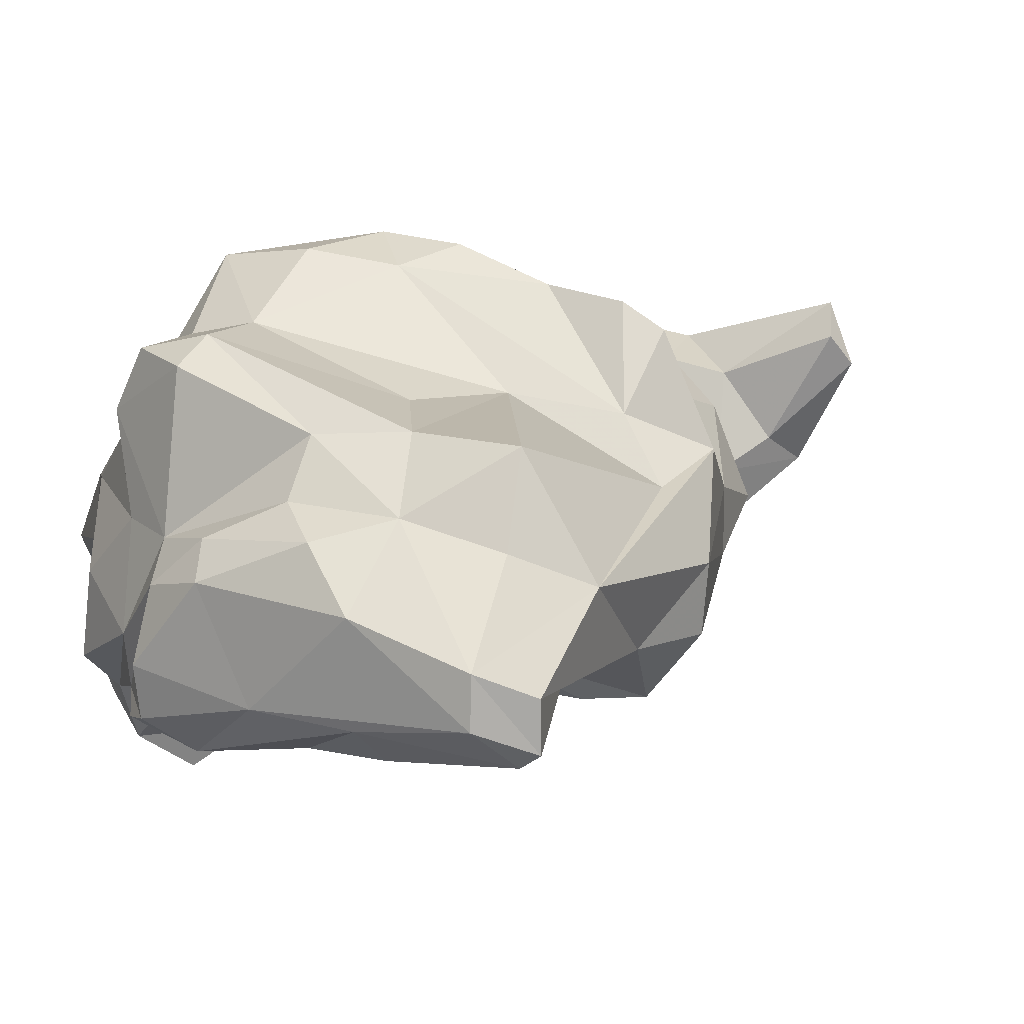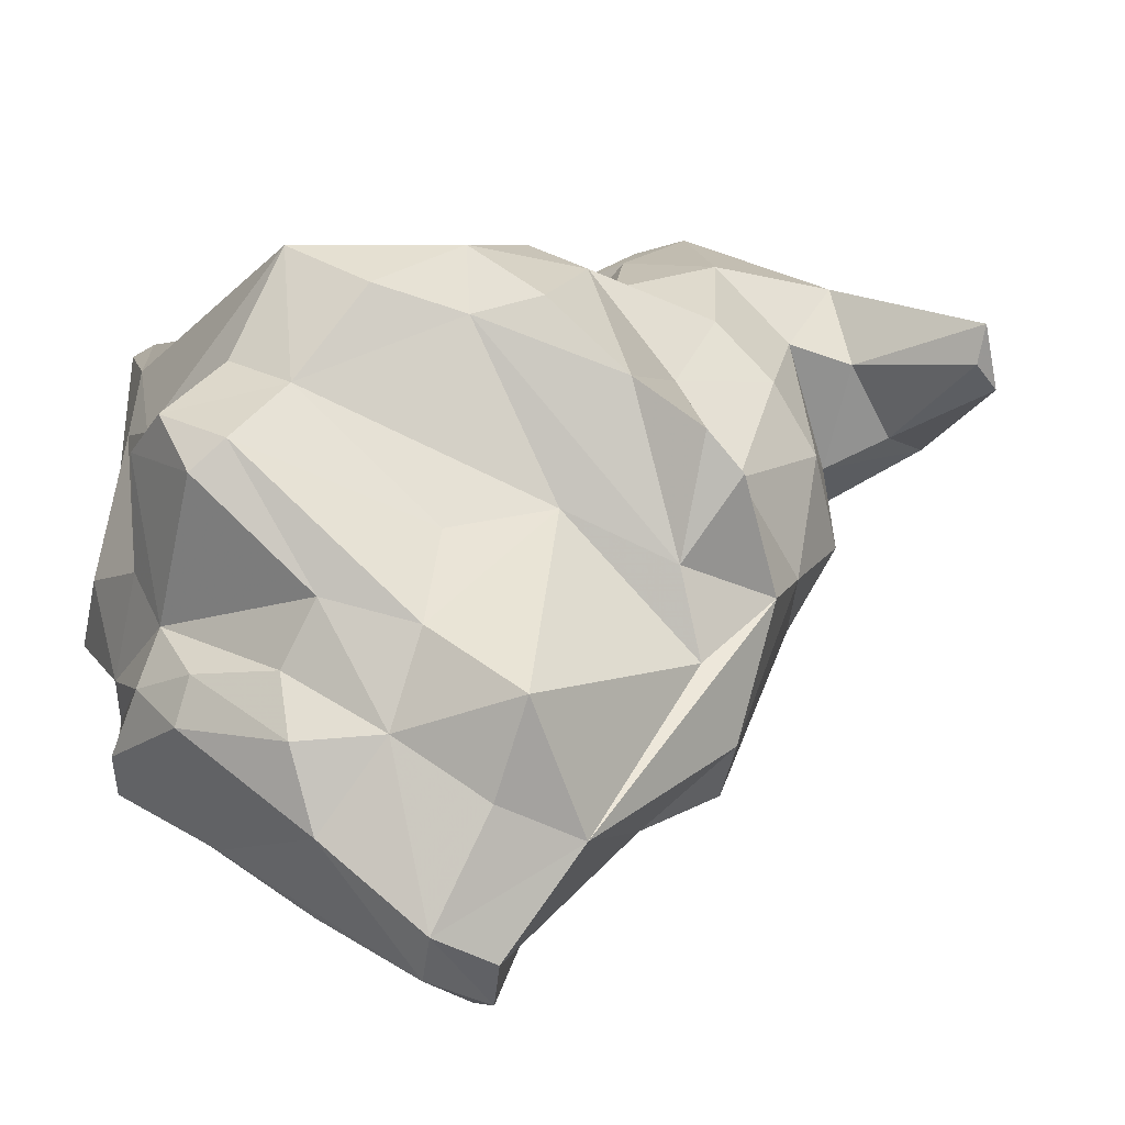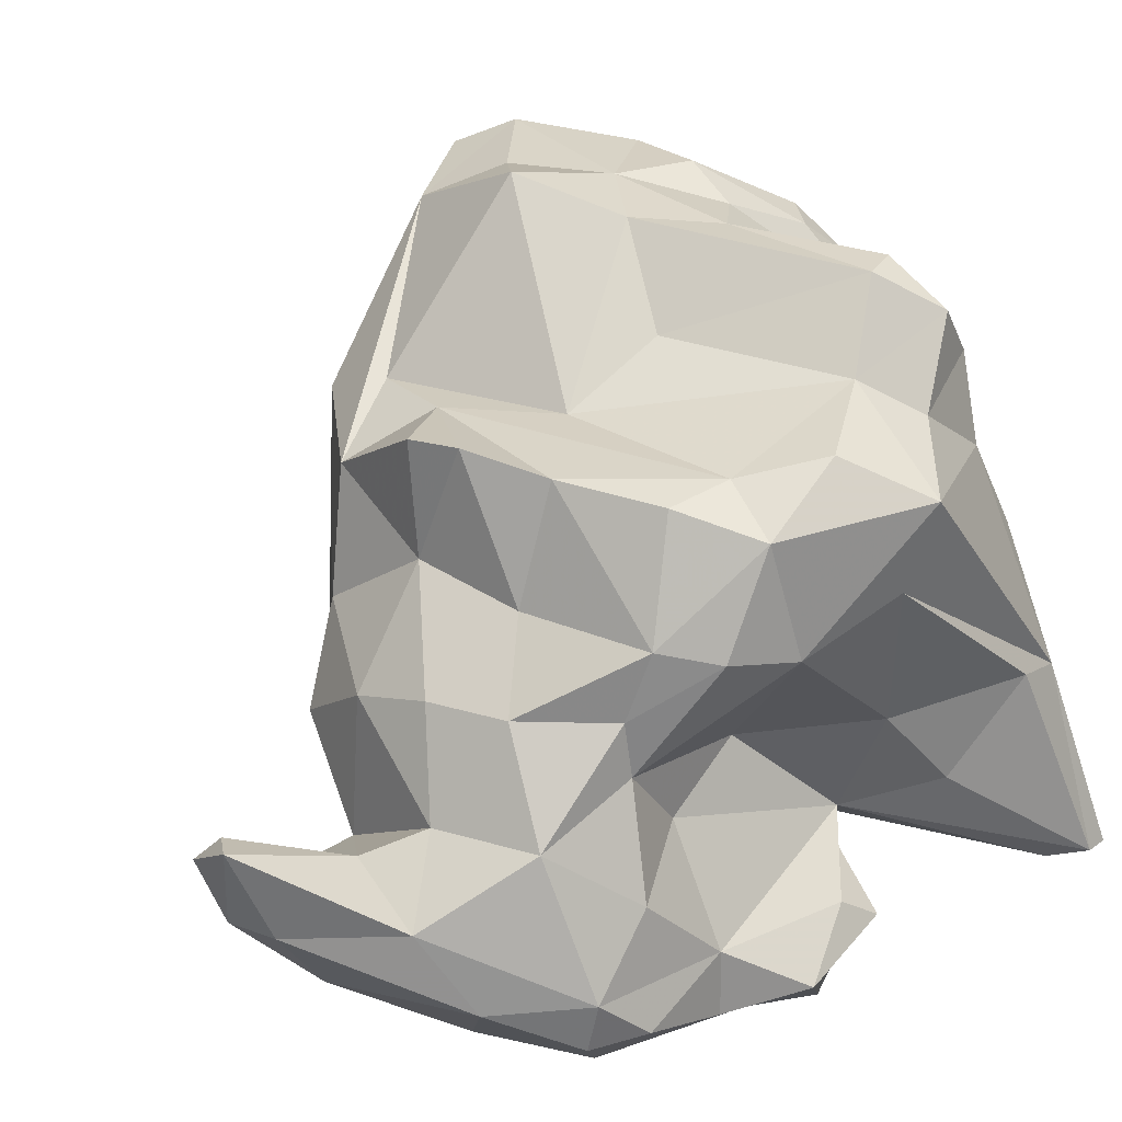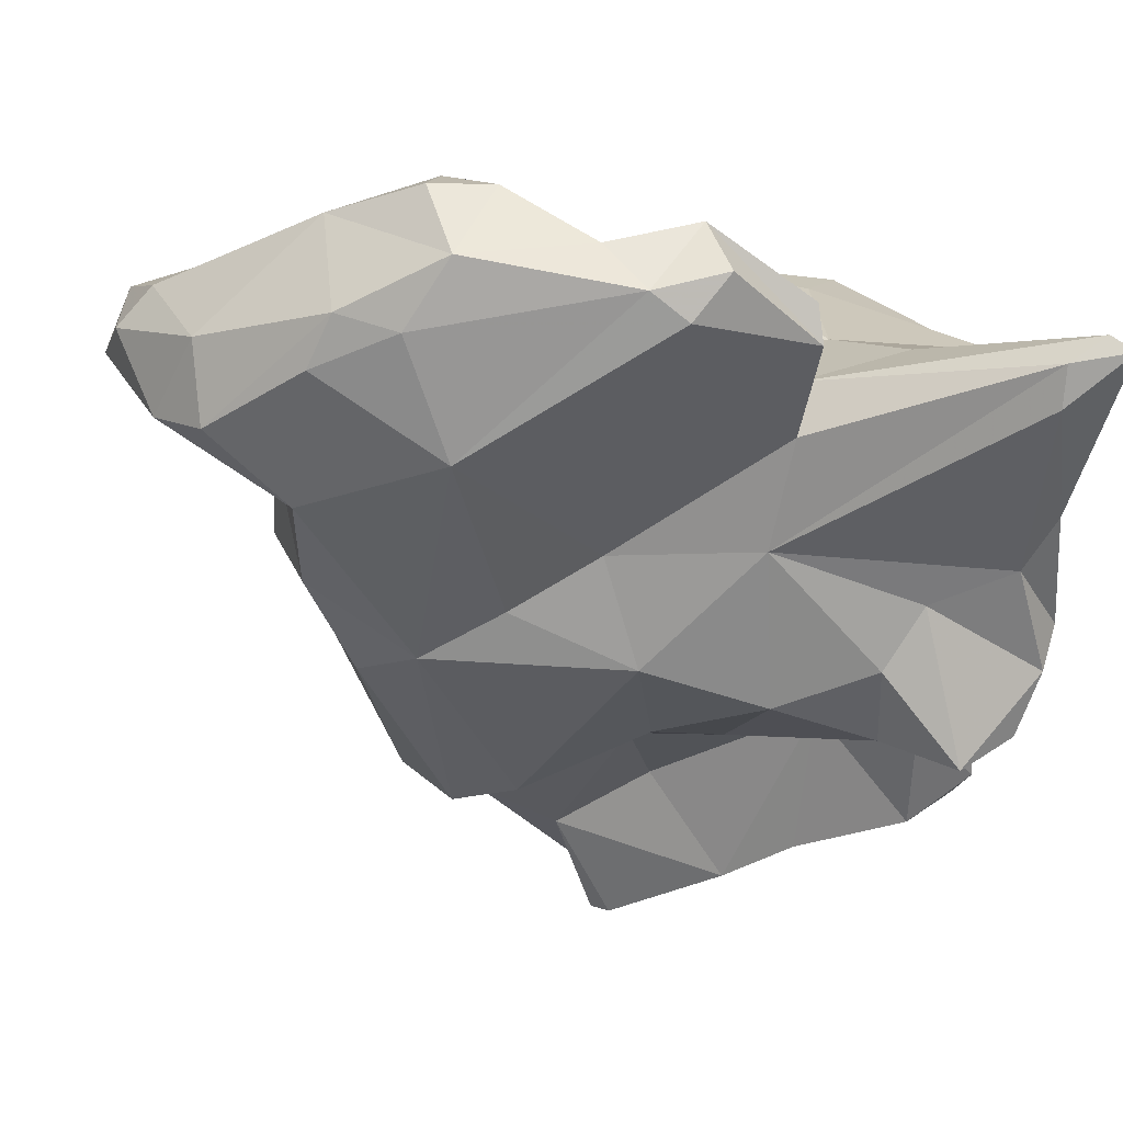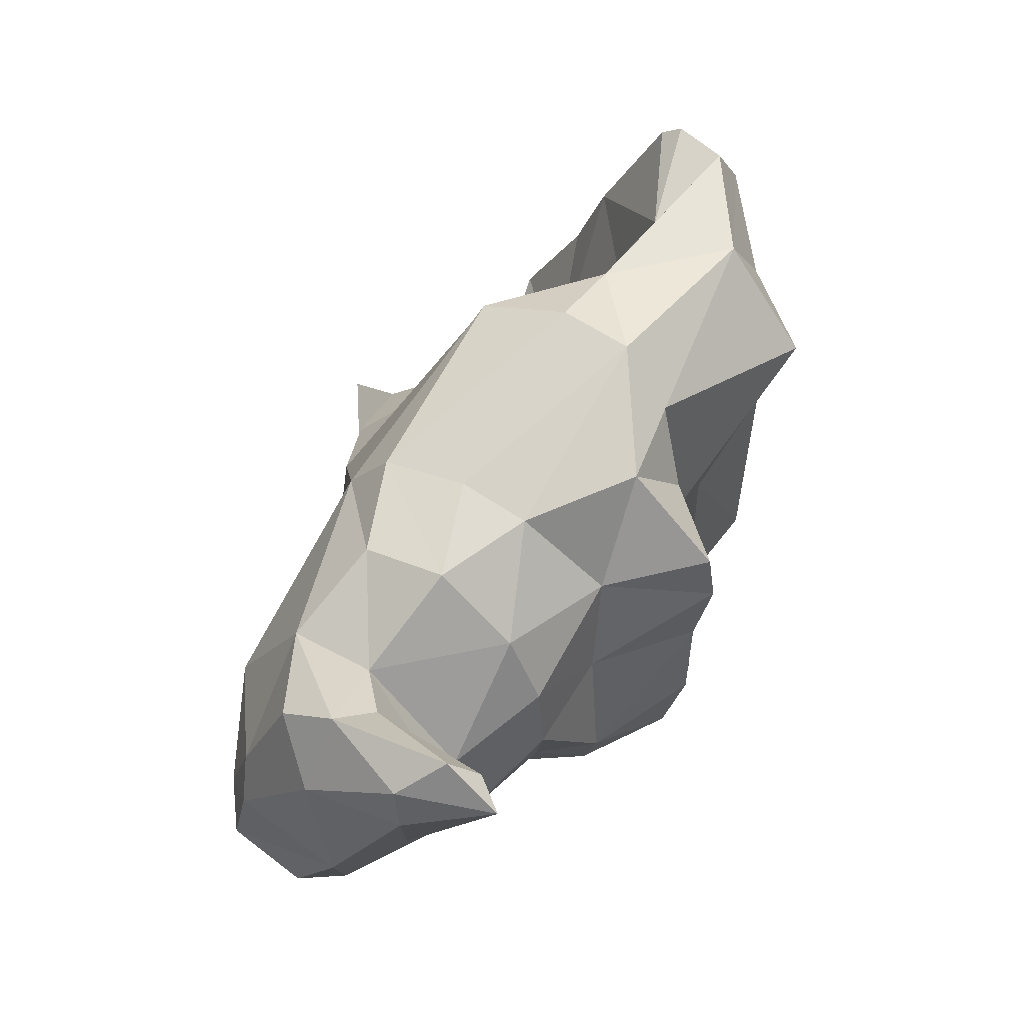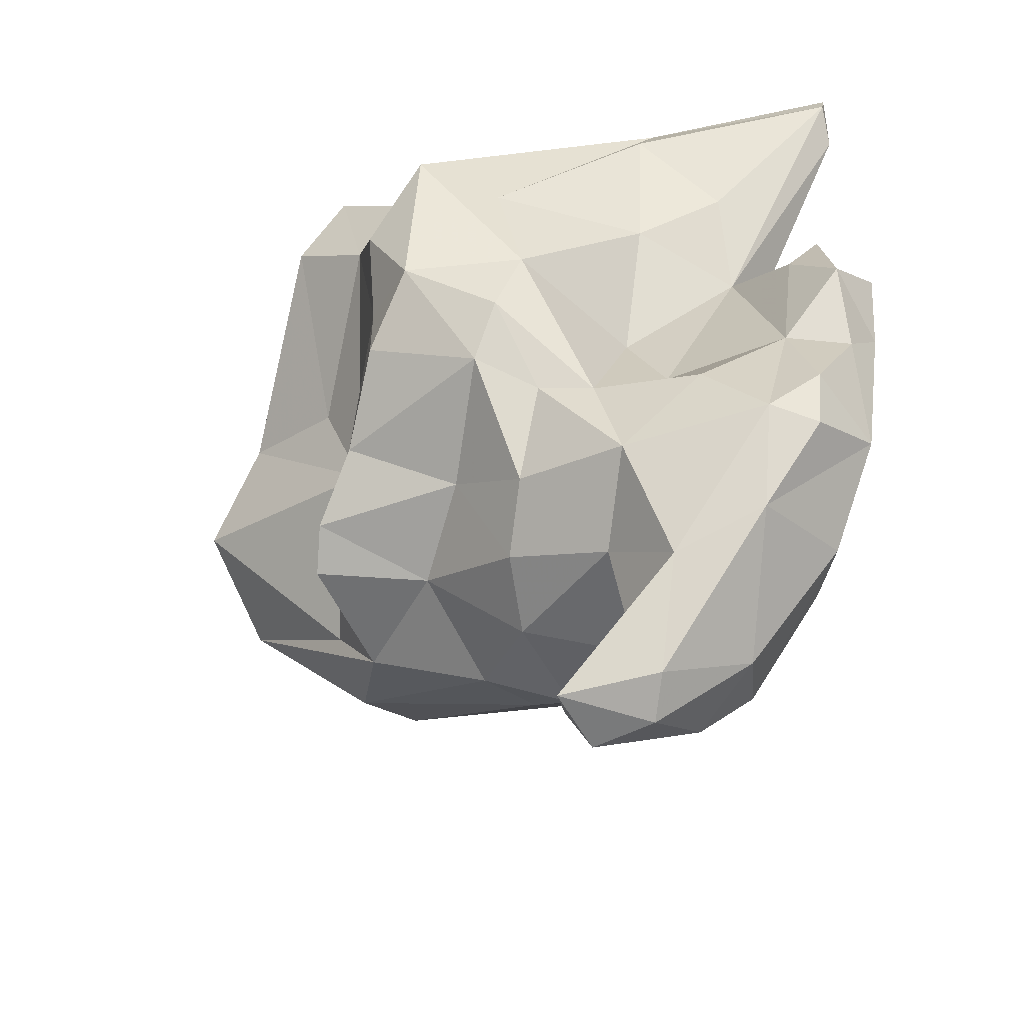
<metadata>
{"format":"obj","ext":"obj","renderer":"f3d","projection":"perspective","resolution":1024,"background":"white","views":[{"elev":50.5,"azim":64.5,"up":"+Y"},{"elev":77.0,"azim":75.6,"up":"+Y"},{"elev":38.6,"azim":-127.3,"up":"+Y"},{"elev":-74.0,"azim":-108.0,"up":"+Y"},{"elev":-68.3,"azim":89.6,"up":"+Z"},{"elev":-53.6,"azim":-103.1,"up":"+Z"}]}
</metadata>
<code>
v 143.4 293.3 84.69
v 144.2 294.2 67.87
v 144.9 292.6 83.34
v 146.3 298.1 57.28
v 145.5 295.6 59.59
v 146.1 293.2 64.1
v 145.4 291.7 69.32
v 148.2 292.2 58.61
v 146.9 303.1 82.5
v 146.4 295.6 56.77
v 147.8 291.3 68.36
v 147.3 298.8 78.35
v 147.4 293.7 73.99
v 146.4 295.7 71.37
v 148 310.9 75.07
v 145.9 294.1 73.25
v 149.2 297.7 53.13
v 148.6 303 75.52
v 147.1 291.4 66.37
v 150 304.3 57.02
v 147.6 300.8 60.87
v 148.3 309.6 69.66
v 152.1 293.1 54.73
v 143.7 293.1 85.93
v 147.6 302.1 84.97
v 146.8 292.6 83.8
v 148.9 310.8 65.98
v 147.8 315.2 76.65
v 146.8 296.4 64.54
v 150.7 301.4 64.82
v 151.1 317.2 73.42
v 149.9 315.4 68.89
v 150.5 305.4 62.28
v 151 311.4 63.62
v 151.9 292.3 57.62
v 149.9 297.6 74.02
v 151.1 308.1 62.28
v 152 303.1 69.17
v 152.5 315.5 80.22
v 153.3 316.4 66.2
v 151.7 301.6 51.53
v 153.9 308.4 58.27
v 154.5 303.9 54.54
v 151.9 297.5 86.6
v 153.5 311.4 84.64
v 154.7 317.3 77.76
v 151.8 295.7 74.53
v 157.8 316.5 63.5
v 153.3 316.4 69.57
v 154.7 297.6 85.85
v 154.8 293.3 54.42
v 155 318.4 83.46
v 156.5 306.1 45.62
v 155.1 301.4 46.93
v 153.5 304.4 87.08
v 152.1 307.2 85.86
v 157.5 297.8 82.58
v 155.4 315.4 85.22
v 157 296.5 75.14
v 157.3 308.1 56.39
v 156.6 292.7 61.14
v 156 302.8 51.7
v 155.7 296.8 49.44
v 160 312.9 86.44
v 159 295.6 50.94
v 159 299.1 88.75
v 158.1 305.3 46.45
v 156.9 311 61.1
v 157.3 301.2 45.94
v 159.2 303.8 45.57
v 162.4 315.3 67.89
v 158.9 308.8 88.69
v 157.1 300.2 88.76
v 159.8 298.2 48.76
v 162.1 311.3 59.54
v 159.3 300.2 50.53
v 159.5 297.3 68.66
v 160.8 306.6 55.2
v 162.5 317.3 73.02
v 163.3 316.9 59.98
v 160.8 305.1 90.18
v 158.2 320 82.72
v 161.2 296 55.5
v 164 297.5 71.73
v 163.8 309.6 88.65
v 161 317.2 61.07
v 157.3 320.3 80.81
v 159.9 299.7 53.96
v 160.8 301.7 88.72
v 160.8 297.6 81.74
v 166.1 315.4 63.53
v 162.2 298.9 88.55
v 164.6 303.3 54.99
v 163 314.4 85.75
v 167 320.6 74.81
v 163.9 297.2 86.42
v 164.4 299.5 83.05
v 163.3 297.7 65.51
v 165.2 299.5 56.8
v 164 297.9 77.77
v 165.2 307.3 89.04
v 164.5 305.7 85.87
v 166.7 298.4 62.52
v 165.4 314.5 87.33
v 167.2 307.8 89.73
v 165.9 317 84.75
v 164.7 319.9 78.75
v 168.1 304.3 58.44
v 170.3 307.8 87.61
v 167.9 316.8 85.89
v 168.6 300.3 60.23
v 167.9 304.6 77.36
v 167.5 312 89.24
v 166.4 307.3 57.68
v 170.4 314.6 63.68
v 167.1 319 80.97
v 170.1 307.5 73.55
v 168.2 302.9 73.9
v 173.9 312.5 62.93
v 171.2 322.2 71.39
v 170.2 319.7 81.26
v 168.1 313 59.6
v 168.8 309.7 89.59
v 177.2 311.9 80.89
v 174.8 320.1 73.81
v 171 320.1 77.22
v 166.8 309.3 81.94
v 173.4 304.6 69.13
v 173.4 312.8 75.87
v 177 318.4 70.44
v 175 305.2 66.45
v 175.4 309.3 63.93
v 176.3 311.5 67.9
v 172.8 313.1 85.58
v 174.2 310.5 83.46
v 174.2 319 81.18
v 177.9 314.3 72.47
v 181 317.9 75.16
v 176.8 314.4 82.17
v 181.9 314.8 76.59
v 179.3 319.1 77.61
v 180.7 317.1 78.35
v 182.3 315.8 75.77
g foo
f 8 6 5
f 35 8 23
f 51 35 23
f 10 8 5
f 17 8 10
f 23 8 17
f 65 51 23
f 4 10 5
f 63 23 17
f 63 65 23
f 17 10 4
f 74 65 63
f 4 41 17
f 54 17 41
f 63 17 54
f 69 74 63
f 69 63 54
f 74 69 70
f 41 53 54
f 69 54 53
f 53 70 69
f 11 7 19
f 61 11 19
f 19 7 2
f 6 19 2
f 61 19 35
f 8 19 6
f 35 19 8
f 2 29 6
f 6 29 5
f 51 61 35
f 83 61 51
f 83 51 65
f 29 4 5
f 29 21 4
f 88 83 74
f 74 83 65
f 21 20 4
f 4 20 41
f 76 88 74
f 88 62 43
f 62 88 76
f 76 74 70
f 43 41 20
f 41 43 62
f 53 41 62
f 67 53 62
f 67 62 76
f 67 76 70
f 67 70 53
f 13 7 11
f 47 13 11
f 11 61 47
f 2 7 13
f 13 16 2
f 61 98 77
f 16 14 2
f 98 61 103
f 29 2 14
f 103 61 83
f 30 21 29
f 99 83 88
f 93 99 88
f 33 21 30
f 43 78 88
f 21 33 20
f 93 88 78
f 37 20 33
f 20 37 42
f 42 43 20
f 60 43 42
f 78 43 60
f 77 47 61
f 16 13 47
f 36 14 47
f 14 16 47
f 36 29 14
f 99 103 83
f 29 36 30
f 36 38 30
f 111 103 99
f 33 30 38
f 111 99 93
f 108 111 93
f 114 93 78
f 108 93 114
f 33 22 27
f 37 33 27
f 75 78 60
f 114 78 75
f 37 27 34
f 42 37 34
f 42 34 68
f 42 68 60
f 75 60 68
f 50 26 59
f 26 24 3
f 59 26 3
f 3 24 1
f 59 3 47
f 59 47 77
f 84 59 77
f 36 3 1
f 47 3 36
f 84 77 98
f 36 1 12
f 103 84 98
f 36 12 18
f 131 103 111
f 36 18 38
f 38 18 22
f 38 22 33
f 119 108 114
f 119 114 122
f 32 27 22
f 122 114 75
f 34 27 32
f 40 34 32
f 48 34 40
f 68 34 48
f 86 68 48
f 75 68 86
f 80 75 86
f 80 122 75
f 66 50 57
f 50 44 26
f 57 50 59
f 59 90 57
f 26 44 24
f 59 100 90
f 100 59 84
f 24 25 1
f 100 84 118
f 1 25 9
f 1 9 12
f 128 118 84
f 84 103 128
f 18 12 9
f 131 128 103
f 9 25 15
f 18 9 15
f 28 15 25
f 131 111 132
f 132 111 108
f 18 15 22
f 132 108 119
f 15 28 22
f 32 22 28
f 32 28 31
f 31 49 32
f 91 48 49
f 91 49 71
f 71 115 91
f 115 122 91
f 49 40 32
f 48 40 49
f 122 80 91
f 86 48 91
f 80 86 91
f 96 66 57
f 50 66 73
f 96 57 90
f 50 73 44
f 97 96 90
f 44 73 55
f 55 24 44
f 90 100 97
f 112 97 100
f 24 55 25
f 25 55 56
f 100 118 112
f 117 112 118
f 56 45 25
f 117 118 128
f 131 117 128
f 28 25 45
f 133 117 131
f 45 39 28
f 131 132 133
f 119 133 132
f 119 130 133
f 28 39 46
f 46 71 49
f 46 79 71
f 46 31 28
f 49 31 46
f 130 122 115
f 130 119 122
f 66 96 92
f 73 66 92
f 89 73 92
f 96 97 92
f 81 55 73
f 89 81 73
f 81 72 55
f 89 92 102
f 102 92 97
f 72 56 55
f 102 97 127
f 127 97 112
f 72 64 56
f 64 45 56
f 117 127 112
f 129 127 117
f 137 129 117
f 137 117 133
f 45 58 39
f 58 52 39
f 133 138 137
f 52 46 39
f 52 87 46
f 133 130 138
f 46 87 79
f 87 95 79
f 71 79 95
f 95 120 71
f 115 71 120
f 130 115 120
f 85 81 89
f 85 72 81
f 101 85 89
f 89 102 101
f 101 102 105
f 102 109 105
f 101 104 85
f 64 72 85
f 94 64 85
f 104 94 85
f 127 109 102
f 135 109 127
f 124 135 127
f 64 58 45
f 94 58 64
f 129 124 127
f 137 124 129
f 140 124 137
f 82 58 94
f 106 116 94
f 137 143 140
f 52 58 82
f 121 116 106
f 137 138 143
f 107 82 94
f 107 94 116
f 121 126 116
f 82 87 52
f 87 82 107
f 107 116 126
f 141 125 126
f 141 130 125
f 141 138 130
f 107 95 87
f 95 107 126
f 120 95 126
f 125 120 126
f 130 120 125
f 101 105 123
f 123 105 109
f 104 101 123
f 113 104 123
f 134 123 109
f 135 139 109
f 109 139 134
f 110 104 113
f 113 123 134
f 139 135 124
f 124 140 139
f 94 104 106
f 106 104 110
f 136 110 134
f 110 113 134
f 142 136 134
f 142 134 139
f 142 139 140
f 140 143 142
f 121 106 110
f 136 121 110
f 141 136 142
f 143 141 142
f 138 141 143
f 126 121 136
f 141 126 136
g

</code>
